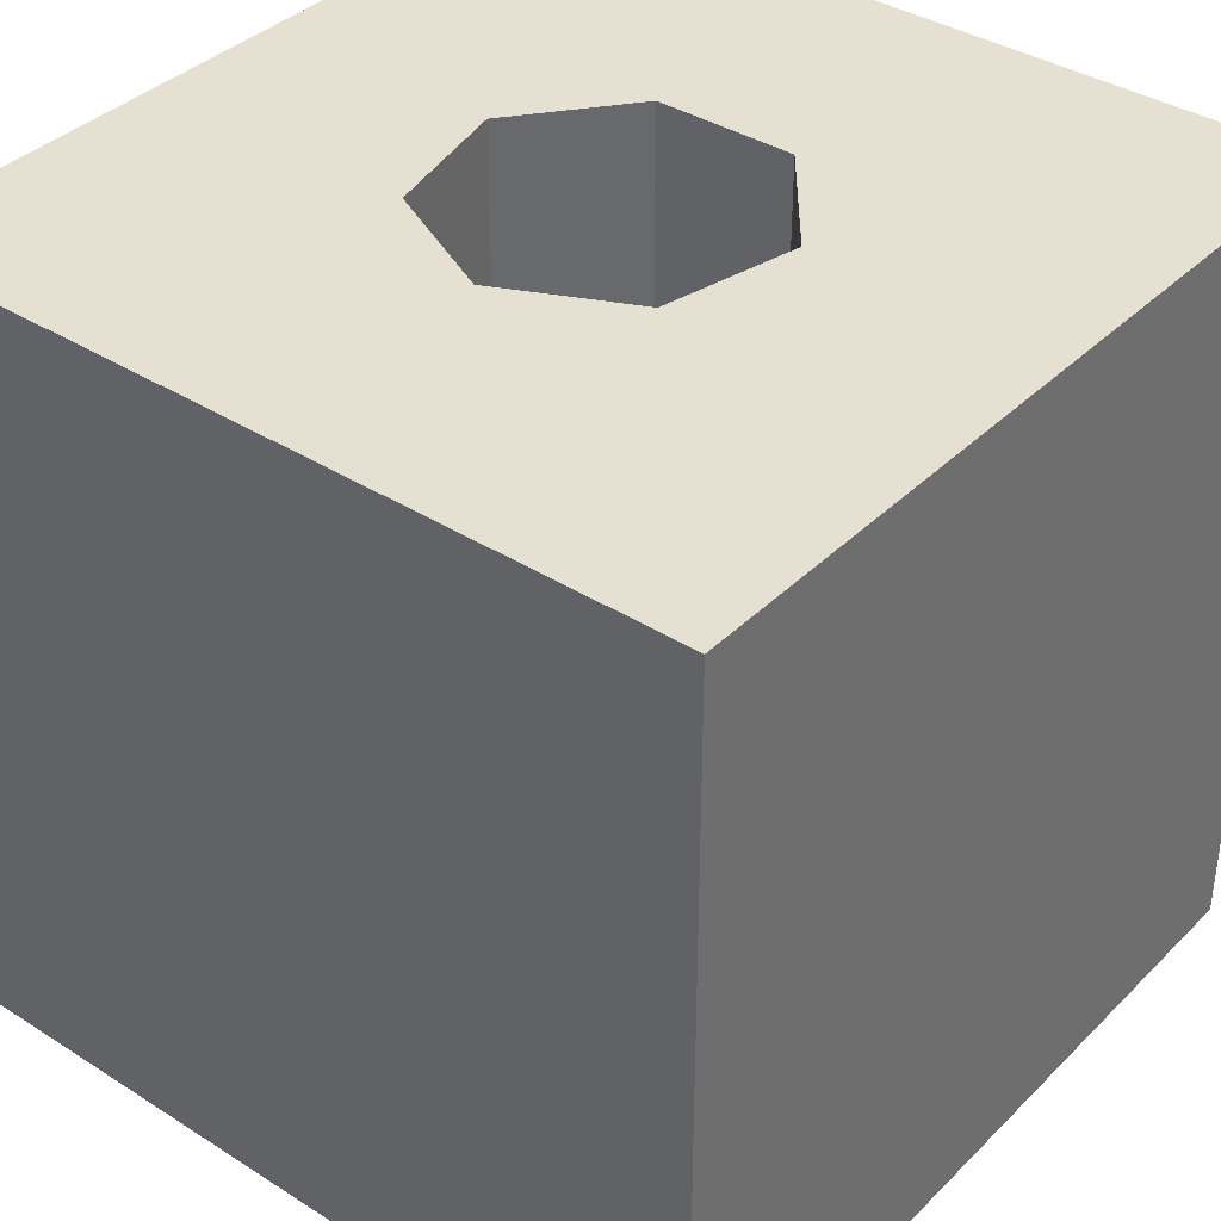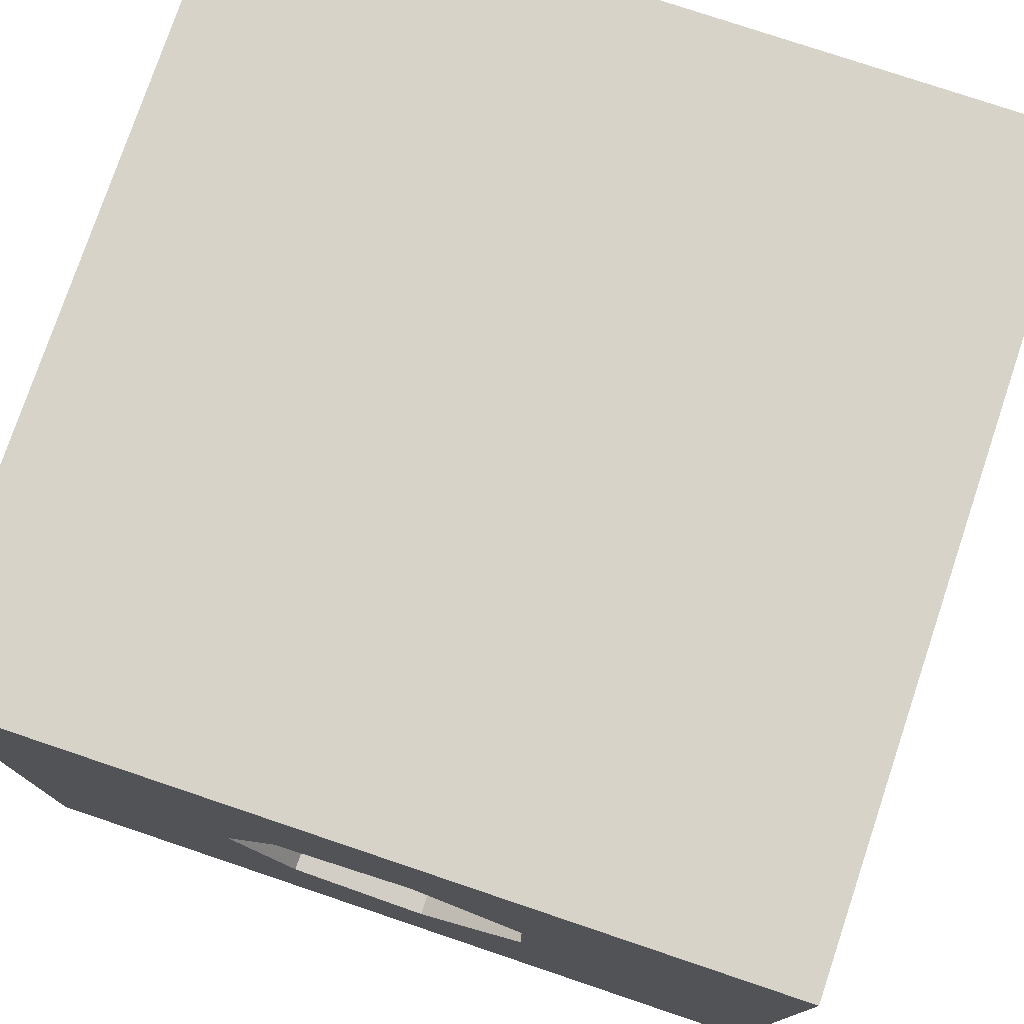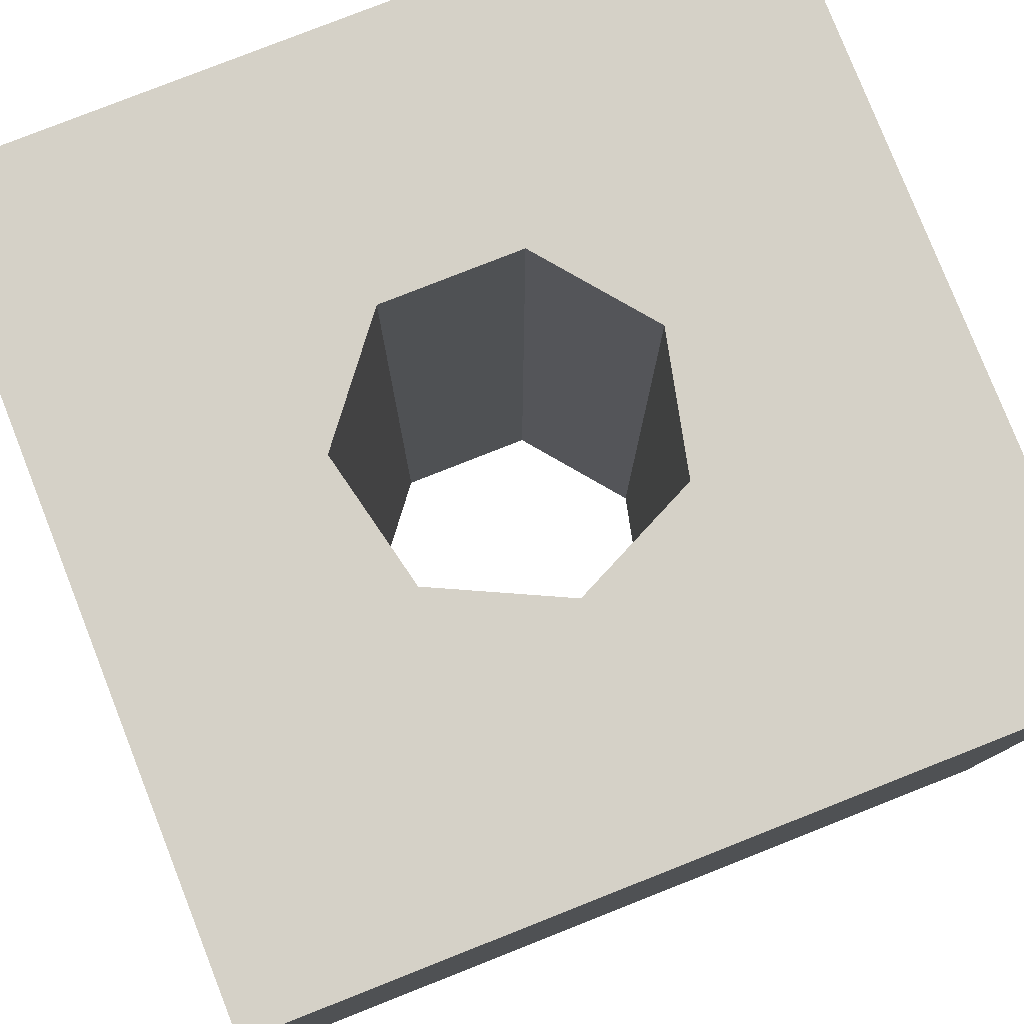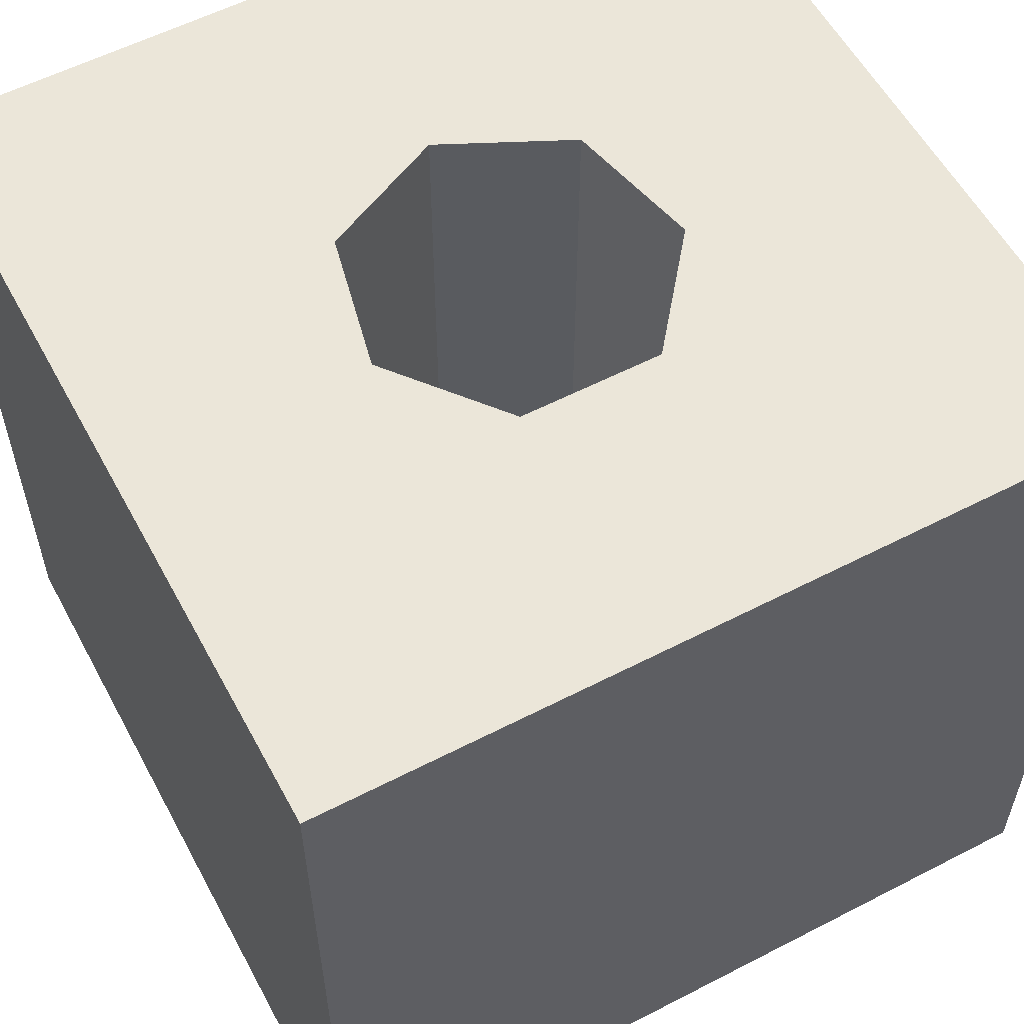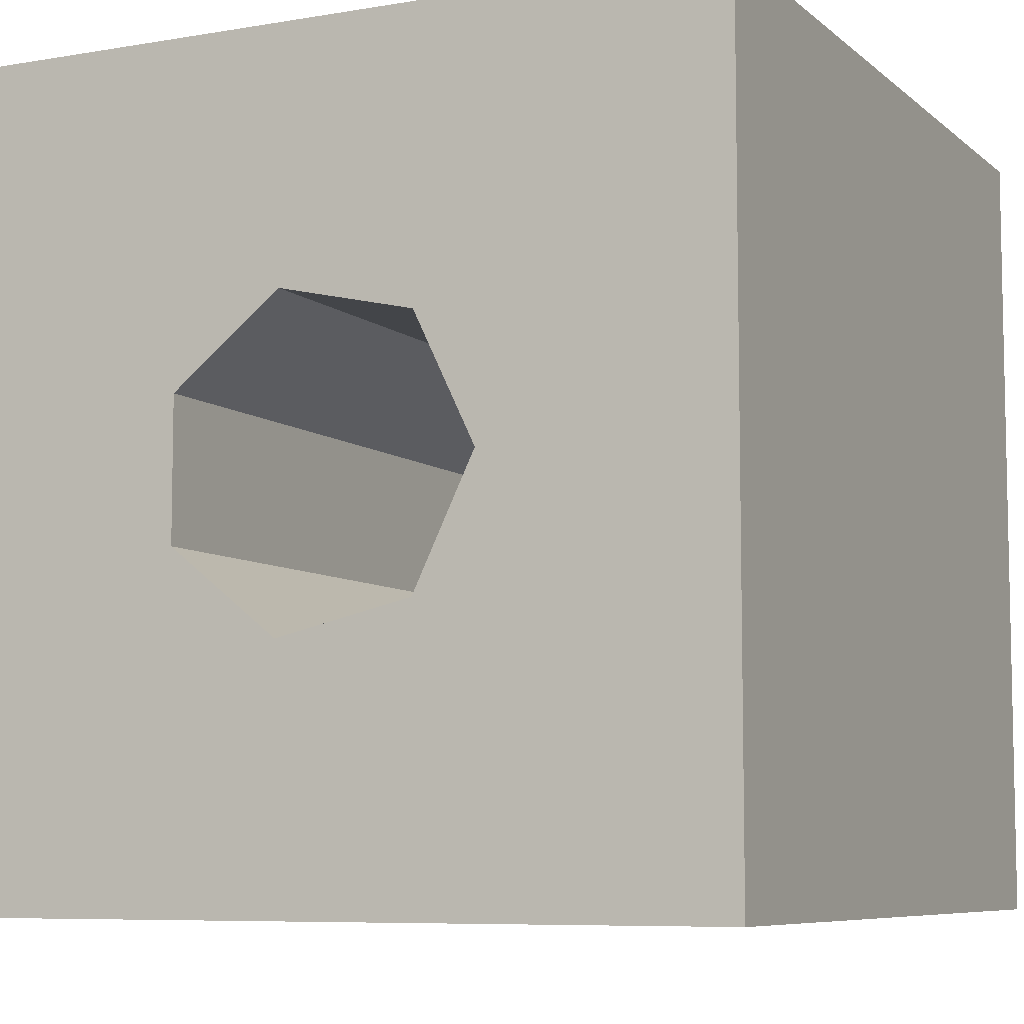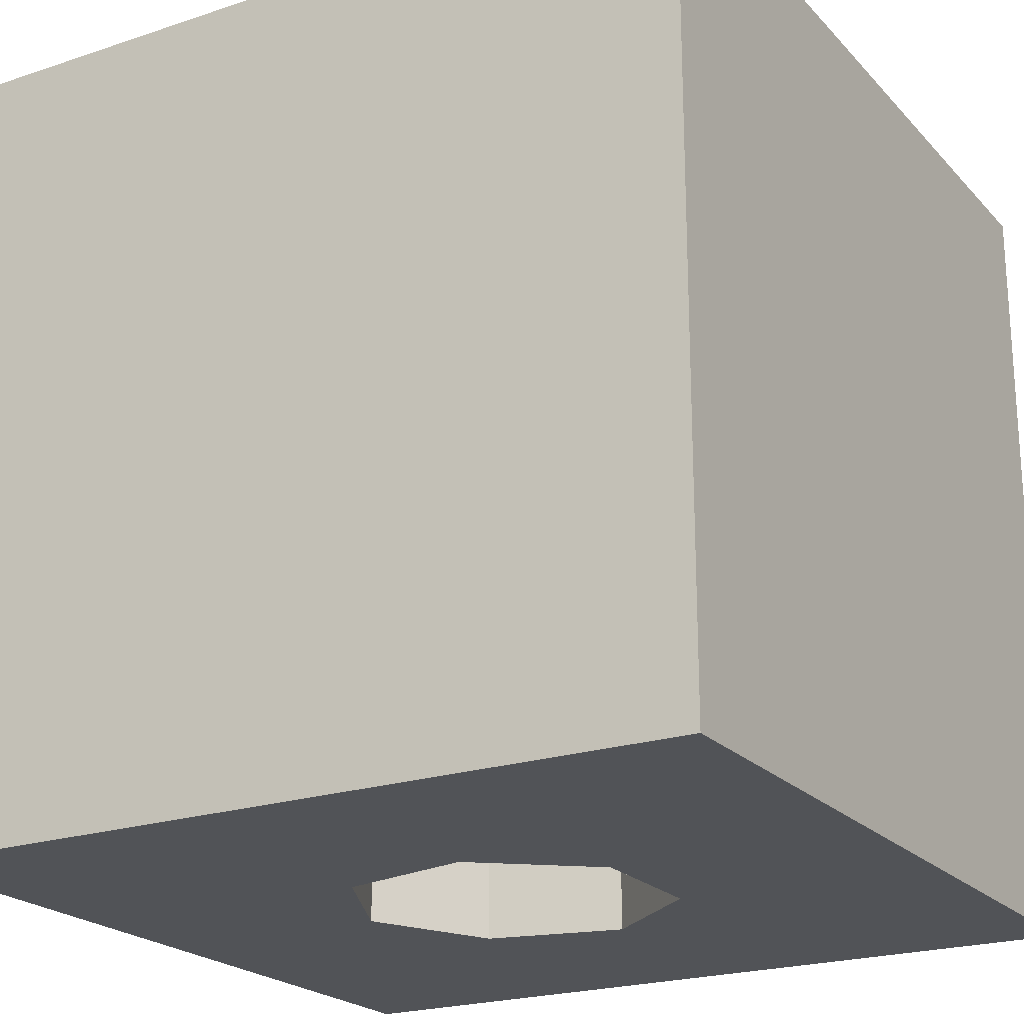
<metadata>
{"format":"obj","ext":"obj","renderer":"f3d","projection":"perspective","resolution":1024,"background":"white","views":[{"elev":37.7,"azim":129.0,"up":"+Z"},{"elev":77.1,"azim":-161.4,"up":"+Y"},{"elev":79.5,"azim":68.5,"up":"+Z"},{"elev":57.4,"azim":-118.2,"up":"+Z"},{"elev":-7.4,"azim":26.0,"up":"+Y"},{"elev":-21.8,"azim":-149.7,"up":"+Z"}]}
</metadata>
<code>
g IVCON
v -5 -5 0 1
v -5 -5 10 1
v -5 5 0 1
v -5 5 10 1
v 5 -5 0 1
v 5 -5 10 1
v 1.247 1.564 0 1
v 5 5 0 1
v -1.802 0.8678 0 1
v -1.802 -0.8678 0 1
v -0.445 -1.95 0 1
v 1.247 -1.564 0 1
v 2 0 0 1
v -0.445 1.95 0 1
v 5 5 10 1
v -0.445 -1.95 10 1
v -1.802 -0.8678 10 1
v -1.802 0.8678 10 1
v -0.445 1.95 10 1
v 1.247 1.564 10 1
v 2 0 10 1
v 1.247 -1.564 10 1
f 1 2 3
f 3 2 4
f 2 1 5
f 6 2 5
f 7 3 8
f 1 3 9
f 1 9 10
f 1 10 11
f 1 11 5
f 12 5 11
f 13 5 12
f 5 13 8
f 14 3 7
f 13 7 8
f 9 3 14
f 3 4 8
f 8 4 15
f 16 2 6
f 4 2 17
f 4 17 18
f 15 4 19
f 15 20 6
f 15 19 20
f 20 21 6
f 21 22 6
f 22 16 6
f 17 2 16
f 18 19 4
f 6 5 8
f 15 6 8
f 9 18 17
f 10 9 17
f 14 19 18
f 9 14 18
f 7 20 19
f 14 7 19
f 21 20 13
f 13 20 7
f 21 13 22
f 22 13 12
f 22 12 16
f 16 12 11
f 16 11 17
f 17 11 10

</code>
